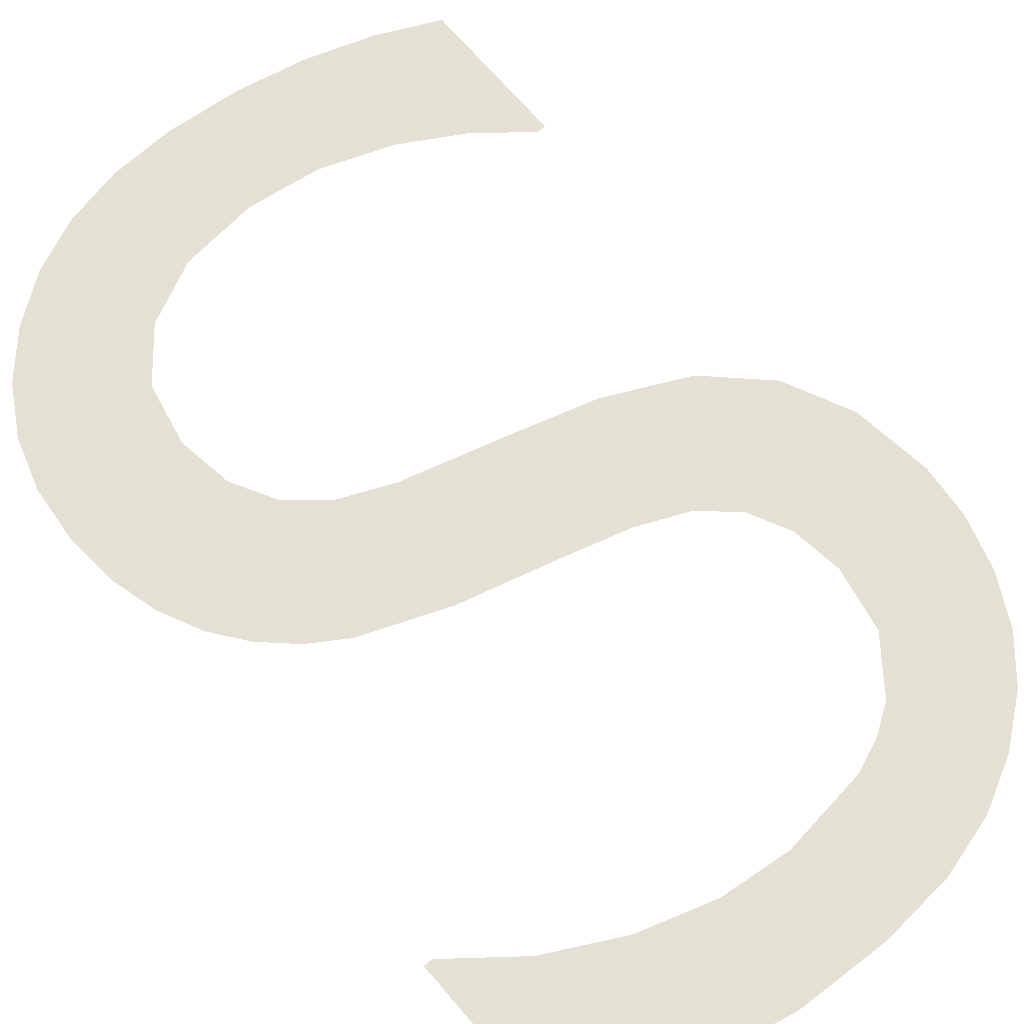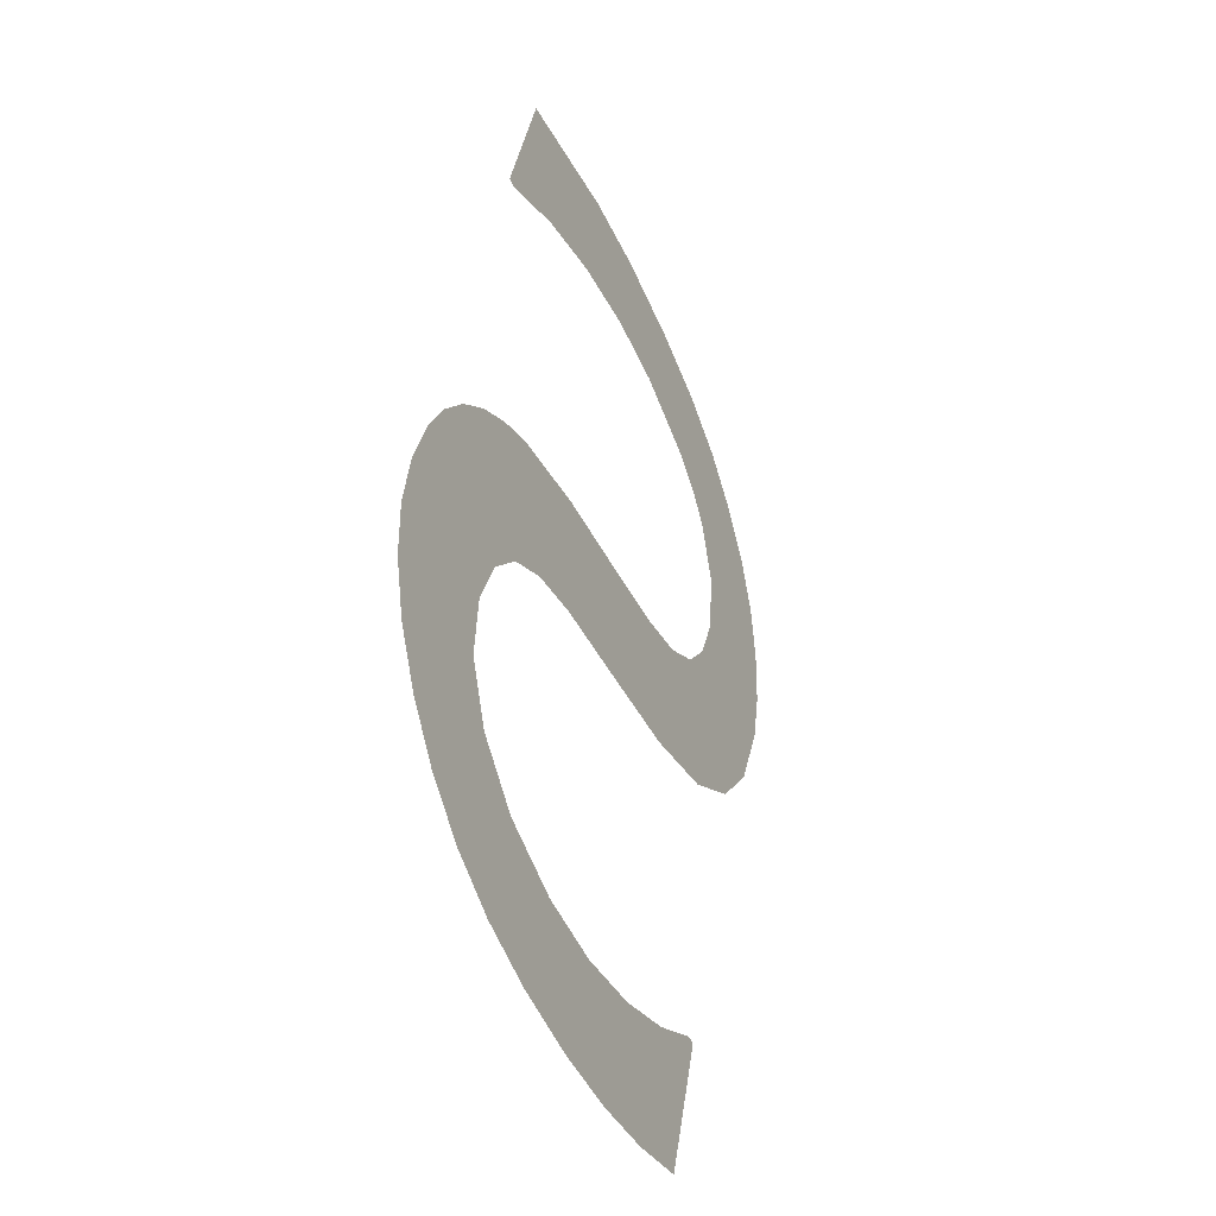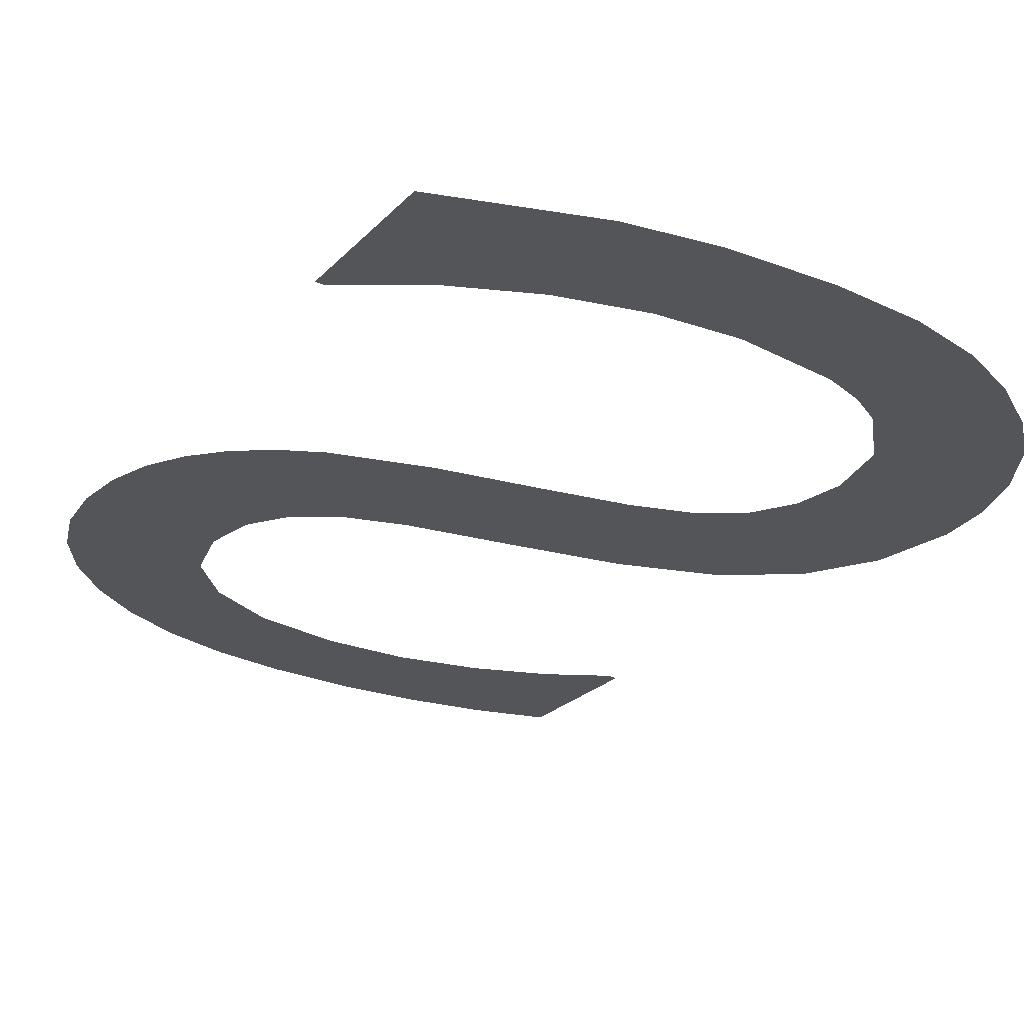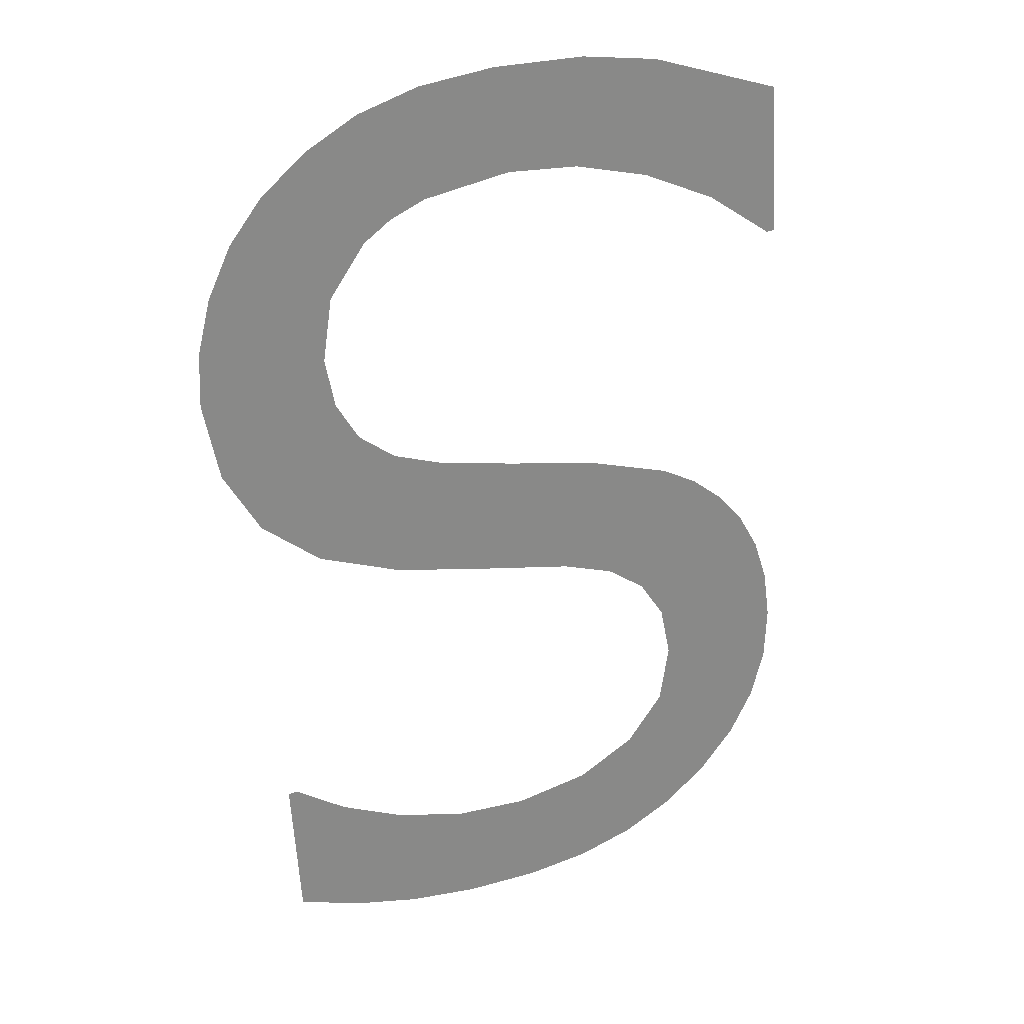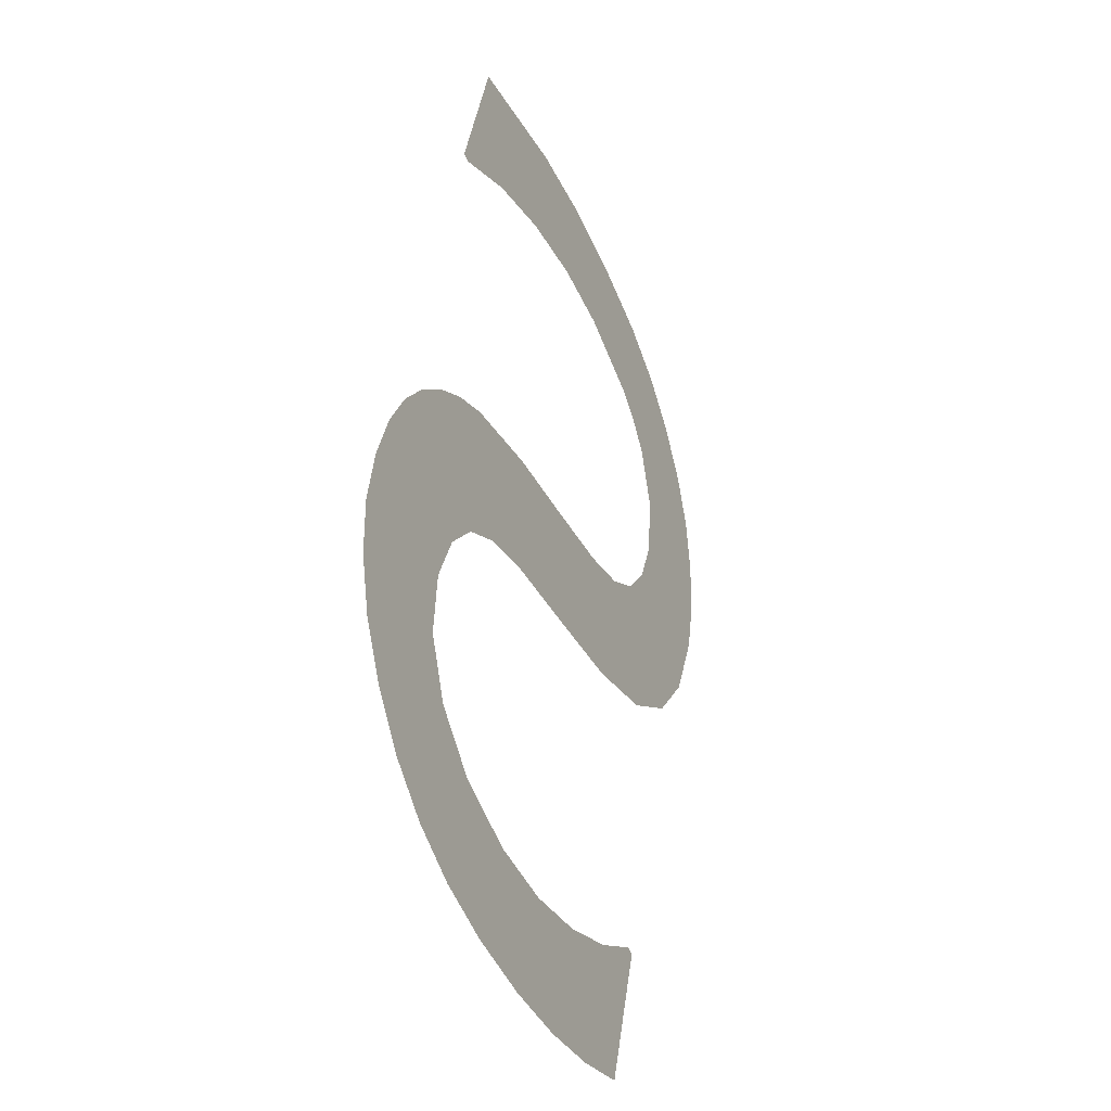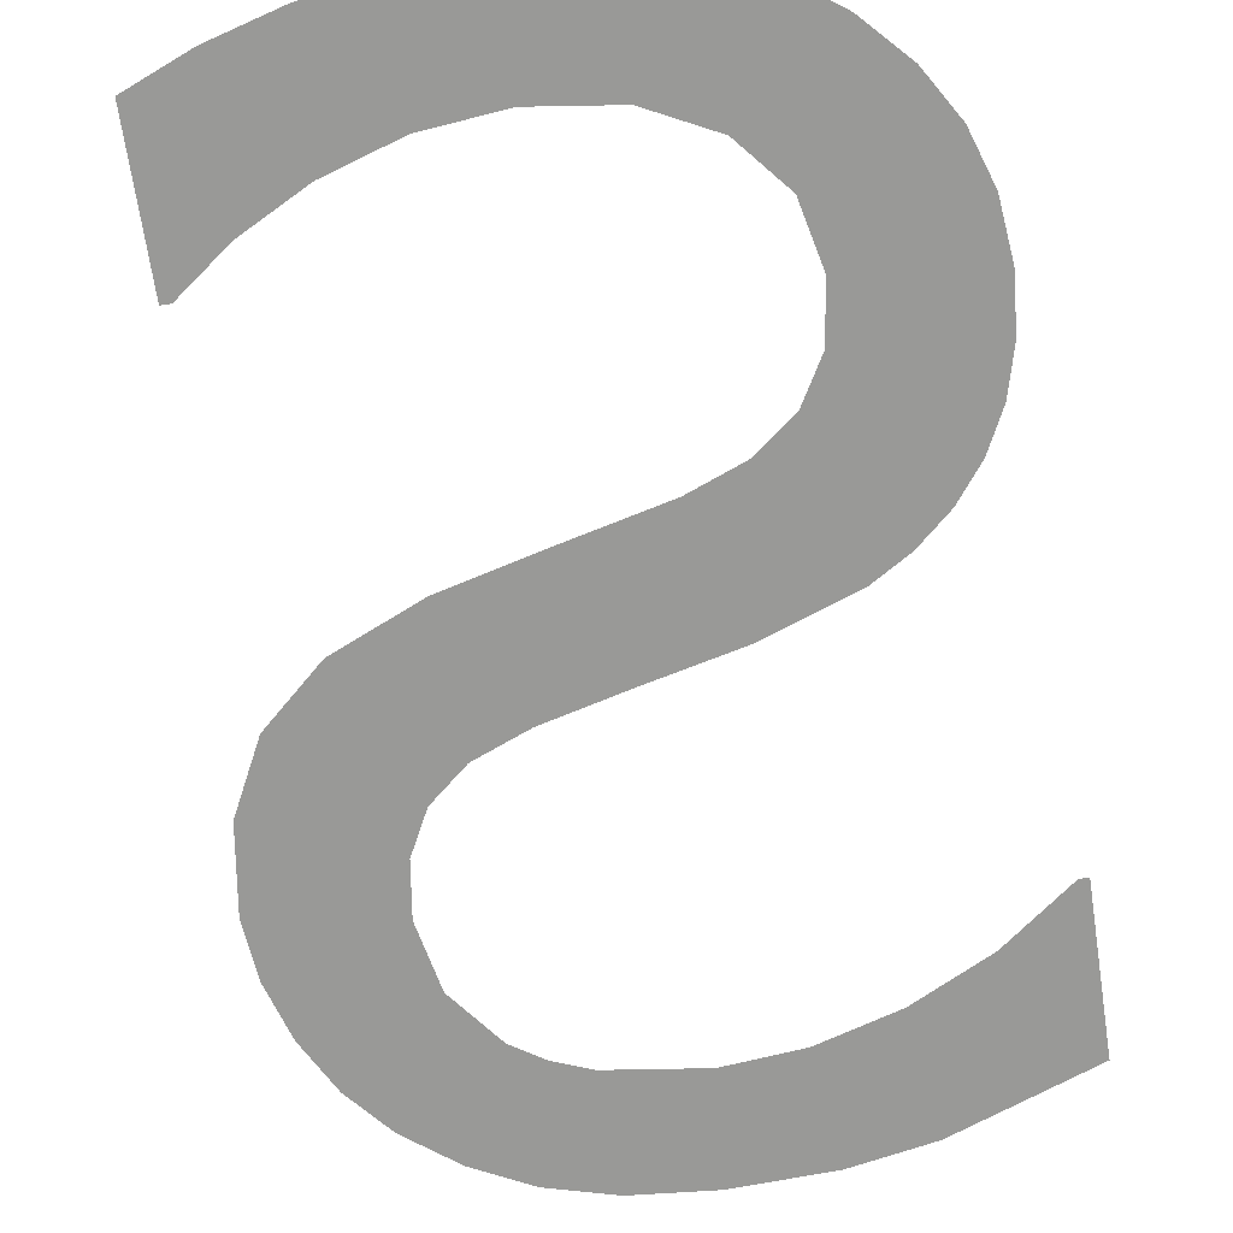
<metadata>
{"format":"obj","ext":"obj","renderer":"f3d","projection":"perspective","resolution":1024,"background":"white","views":[{"elev":60.4,"azim":-41.4,"up":"+Y"},{"elev":-57.6,"azim":-67.0,"up":"+Z"},{"elev":-32.0,"azim":-30.5,"up":"+Y"},{"elev":36.2,"azim":156.7,"up":"+Z"},{"elev":-52.3,"azim":-67.0,"up":"+Z"},{"elev":-60.8,"azim":-171.3,"up":"+Y"}]}
</metadata>
<code>
o mesh257/mesh257-geometry#mesh257-geometry
v 0.5218 -0.1134 0.202
v 0.5218 -0.1136 0.2034
v 0.5217 -0.1135 0.2027
v 0.5219 -0.1137 0.2041
v 0.522 -0.1133 0.2013
v 0.5222 -0.1138 0.2046
v 0.5224 -0.1132 0.2007
v 0.5225 -0.1138 0.2051
v 0.5229 -0.1131 0.2001
v 0.523 -0.1139 0.2055
v 0.5236 -0.1131 0.1997
v 0.5235 -0.1135 0.2026
v 0.5237 -0.1134 0.2017
v 0.5235 -0.114 0.2058
v 0.5243 -0.113 0.1993
v 0.5236 -0.1136 0.2033
v 0.5242 -0.1133 0.2011
v 0.5247 -0.114 0.2062
v 0.5251 -0.1132 0.2007
v 0.5239 -0.1137 0.2039
v 0.5252 -0.113 0.1991
v 0.5245 -0.1137 0.2043
v 0.5262 -0.1132 0.2005
v 0.5252 -0.1138 0.2046
v 0.5261 -0.113 0.1991
v 0.5259 -0.1141 0.2065
v 0.5271 -0.113 0.1991
v 0.5265 -0.1138 0.2049
v 0.5272 -0.1132 0.2006
v 0.527 -0.1141 0.2068
v 0.5281 -0.113 0.1993
v 0.5279 -0.1139 0.2052
v 0.5282 -0.1133 0.201
v 0.5278 -0.1141 0.2071
v 0.5291 -0.113 0.1995
v 0.5283 -0.1142 0.2075
v 0.5291 -0.1133 0.2014
v 0.529 -0.1139 0.2058
v 0.5299 -0.1131 0.1999
v 0.5286 -0.1143 0.2081
v 0.5298 -0.1134 0.2019
v 0.5287 -0.1144 0.2088
v 0.5299 -0.1134 0.2019
v 0.5293 -0.1147 0.2112
v 0.5286 -0.1148 0.2117
v 0.5298 -0.1141 0.2065
v 0.5285 -0.1145 0.2096
v 0.5298 -0.1147 0.2107
v 0.5279 -0.1146 0.2103
v 0.5301 -0.1146 0.21
v 0.5279 -0.1149 0.2121
v 0.5303 -0.1142 0.2074
v 0.5275 -0.1147 0.2106
v 0.5304 -0.1145 0.2092
v 0.527 -0.1147 0.2108
v 0.5305 -0.1143 0.2085
v 0.527 -0.1149 0.2123
v 0.5259 -0.1149 0.2124
v 0.5258 -0.1147 0.2109
v 0.5247 -0.1147 0.2108
v 0.5246 -0.1149 0.2123
v 0.5237 -0.1146 0.2105
v 0.5235 -0.1149 0.2121
v 0.5226 -0.1146 0.21
v 0.5217 -0.1145 0.2093
v 0.5216 -0.1148 0.2114
v 0.5216 -0.1145 0.2093
f 1 2 3
f 2 1 4
f 3 2 1
f 4 1 2
f 4 1 5
f 5 1 4
f 4 5 6
f 6 5 4
f 6 5 7
f 7 5 6
f 6 7 8
f 8 7 6
f 8 7 9
f 9 7 8
f 8 9 10
f 10 9 8
f 10 9 11
f 11 9 10
f 10 11 12
f 12 11 10
f 12 11 13
f 13 11 12
f 10 12 14
f 14 12 10
f 13 11 15
f 15 11 13
f 16 14 12
f 12 14 16
f 13 15 17
f 17 15 13
f 14 16 18
f 18 16 14
f 17 15 19
f 19 15 17
f 18 16 20
f 20 16 18
f 19 15 21
f 21 15 19
f 18 20 22
f 22 20 18
f 19 21 23
f 23 21 19
f 18 22 24
f 24 22 18
f 23 21 25
f 25 21 23
f 18 24 26
f 26 24 18
f 23 25 27
f 27 25 23
f 26 24 28
f 28 24 26
f 23 27 29
f 29 27 23
f 26 28 30
f 30 28 26
f 29 27 31
f 31 27 29
f 30 28 32
f 32 28 30
f 29 31 33
f 33 31 29
f 30 32 34
f 34 32 30
f 33 31 35
f 35 31 33
f 34 32 36
f 36 32 34
f 33 35 37
f 37 35 33
f 36 32 38
f 38 32 36
f 37 35 39
f 39 35 37
f 36 38 40
f 40 38 36
f 37 39 41
f 41 39 37
f 40 38 42
f 42 38 40
f 41 39 43
f 43 39 41
f 44 42 38
f 38 42 44
f 45 42 44
f 44 42 45
f 44 38 46
f 46 38 44
f 45 47 42
f 42 47 45
f 44 46 48
f 48 46 44
f 45 49 47
f 47 49 45
f 48 46 50
f 50 46 48
f 51 49 45
f 45 49 51
f 50 46 52
f 52 46 50
f 51 53 49
f 49 53 51
f 50 52 54
f 54 52 50
f 51 55 53
f 53 55 51
f 54 52 56
f 56 52 54
f 57 55 51
f 51 55 57
f 58 55 57
f 57 55 58
f 58 59 55
f 55 59 58
f 58 60 59
f 59 60 58
f 61 60 58
f 58 60 61
f 61 62 60
f 60 62 61
f 63 62 61
f 61 62 63
f 63 64 62
f 62 64 63
f 63 65 64
f 64 65 63
f 66 65 63
f 63 65 66
f 65 66 67
f 67 66 65

</code>
